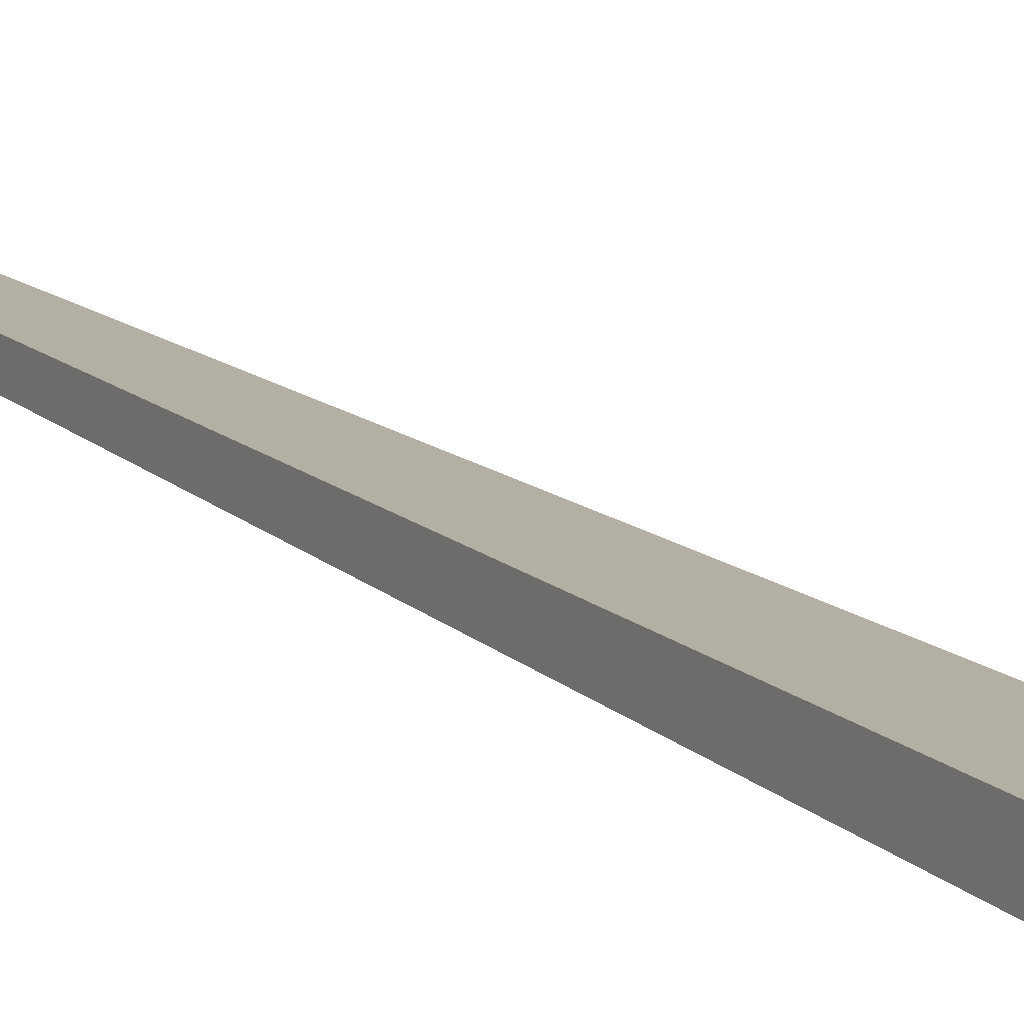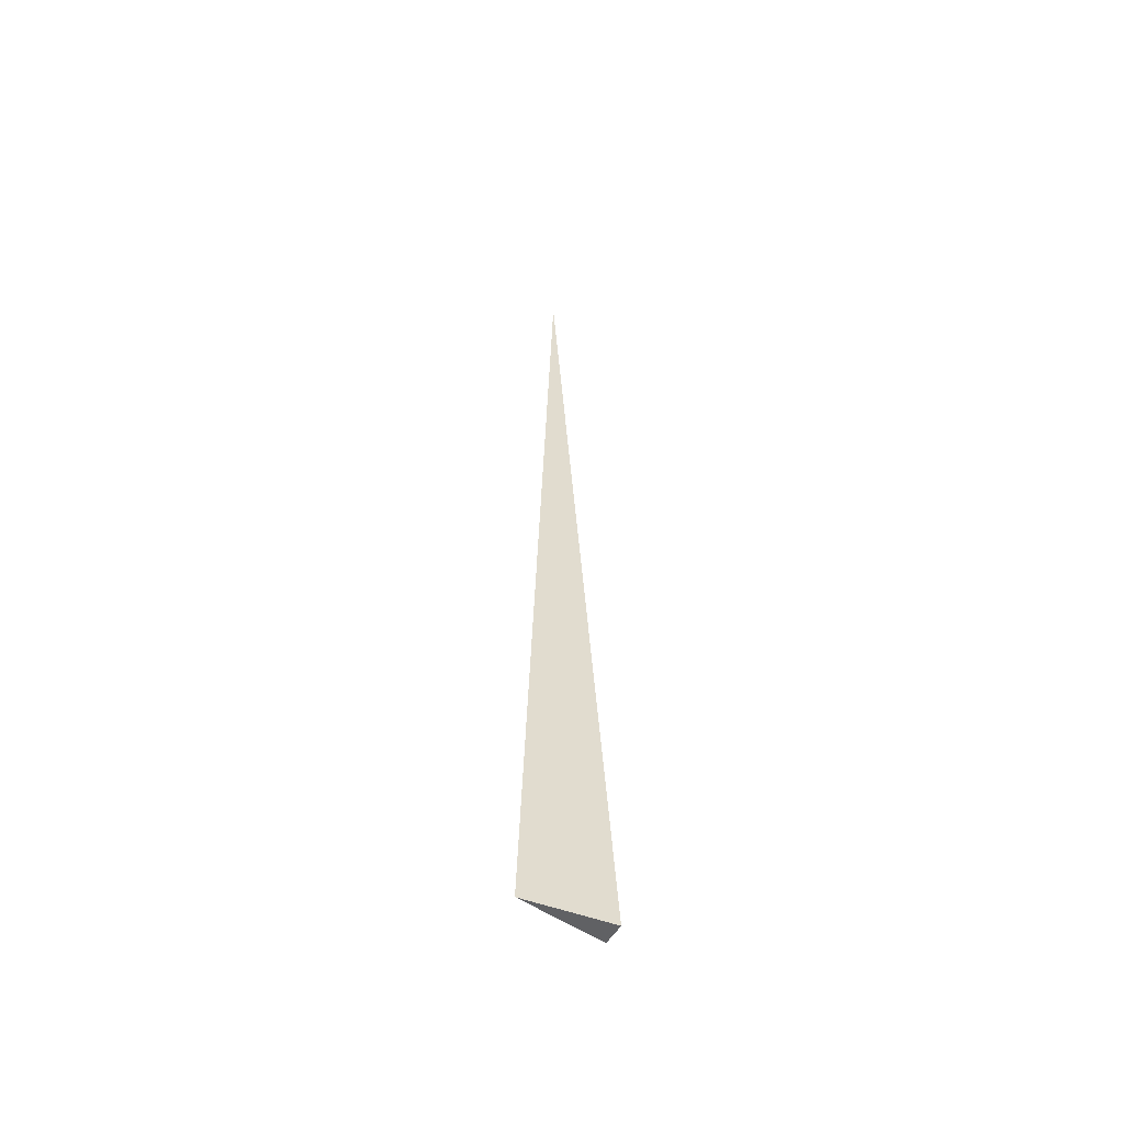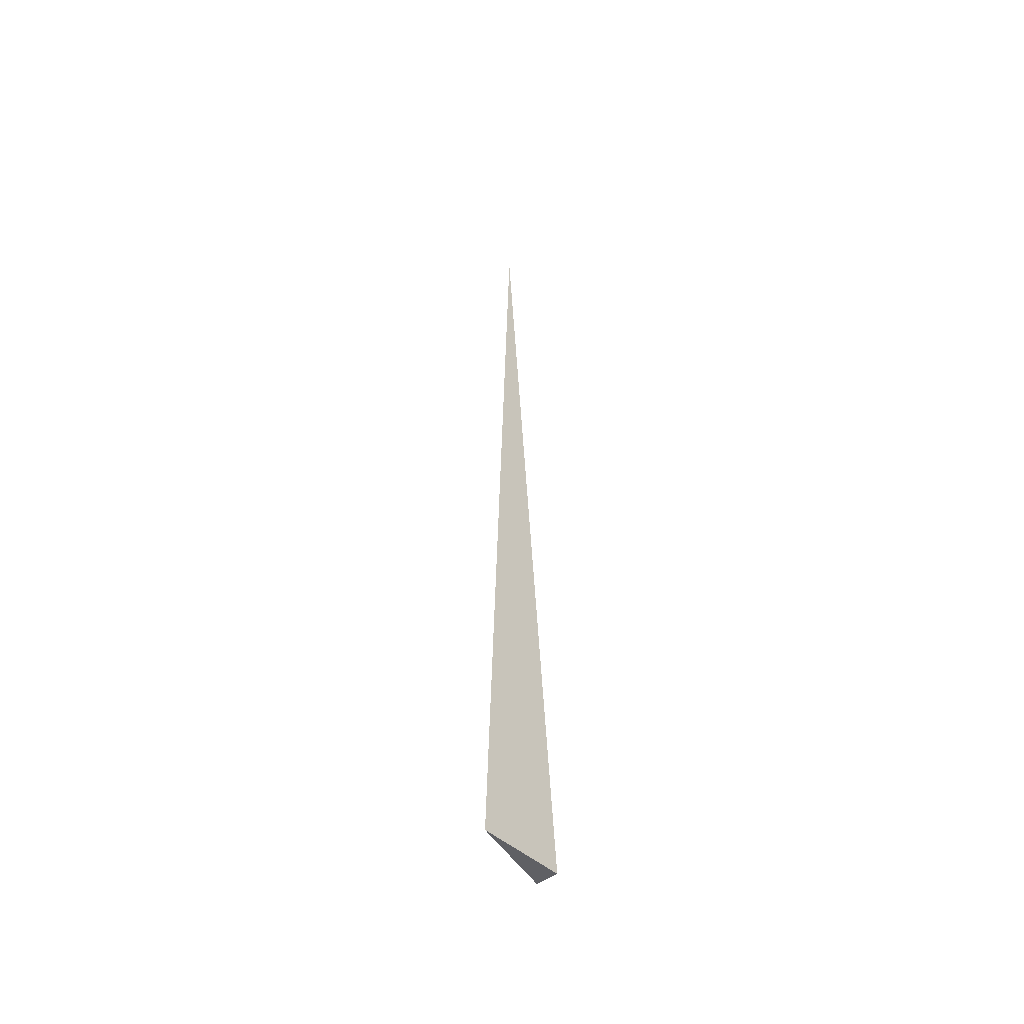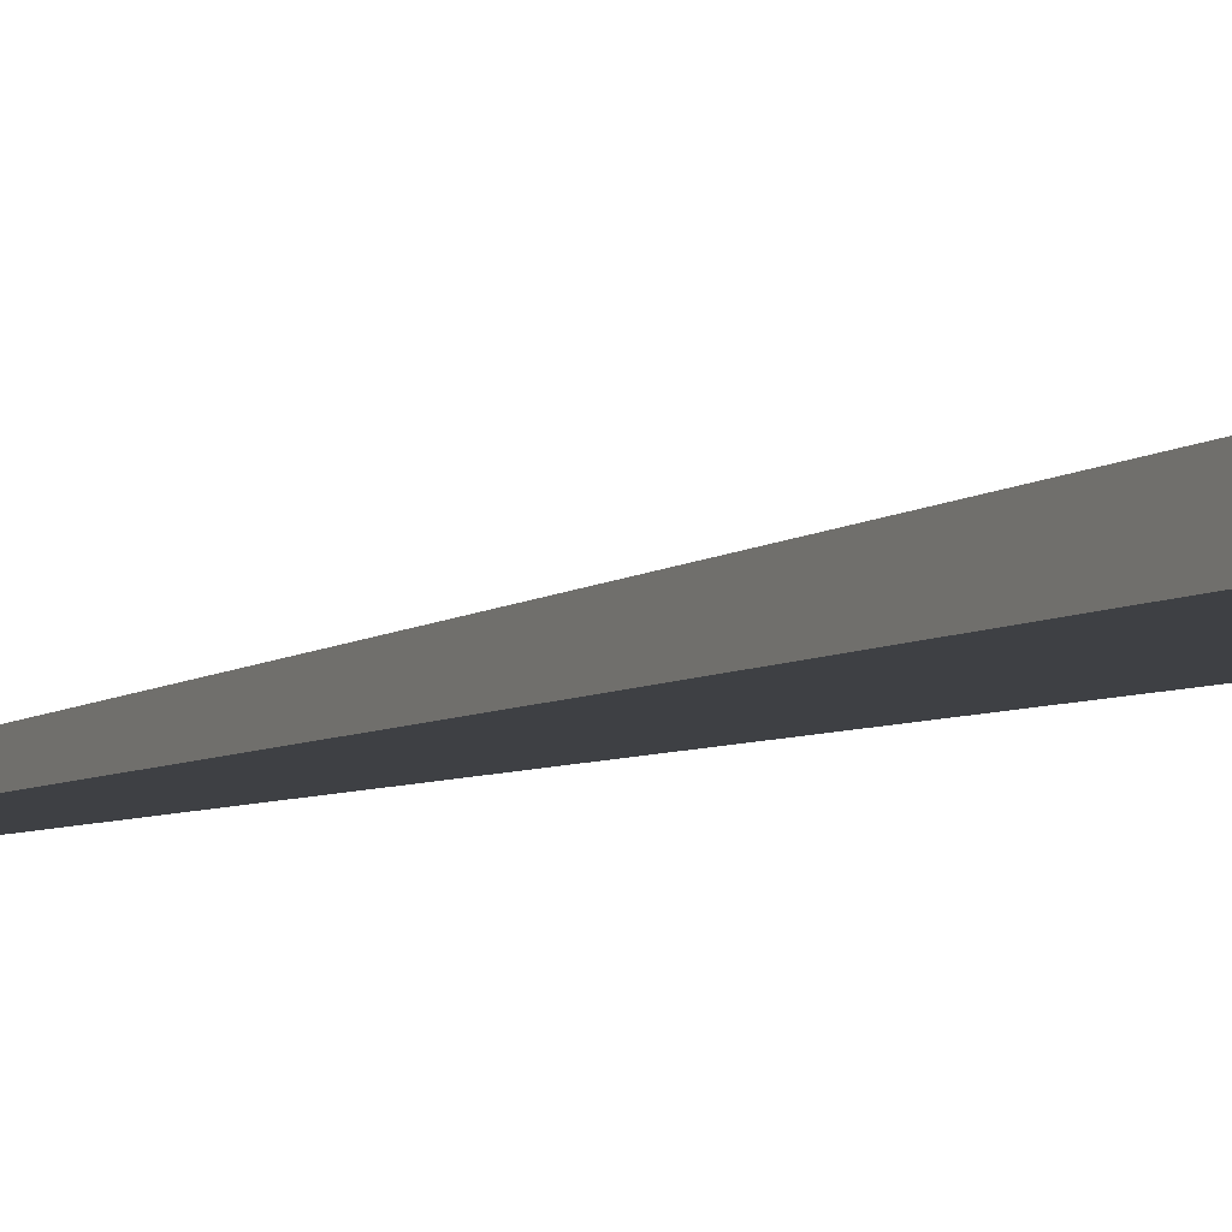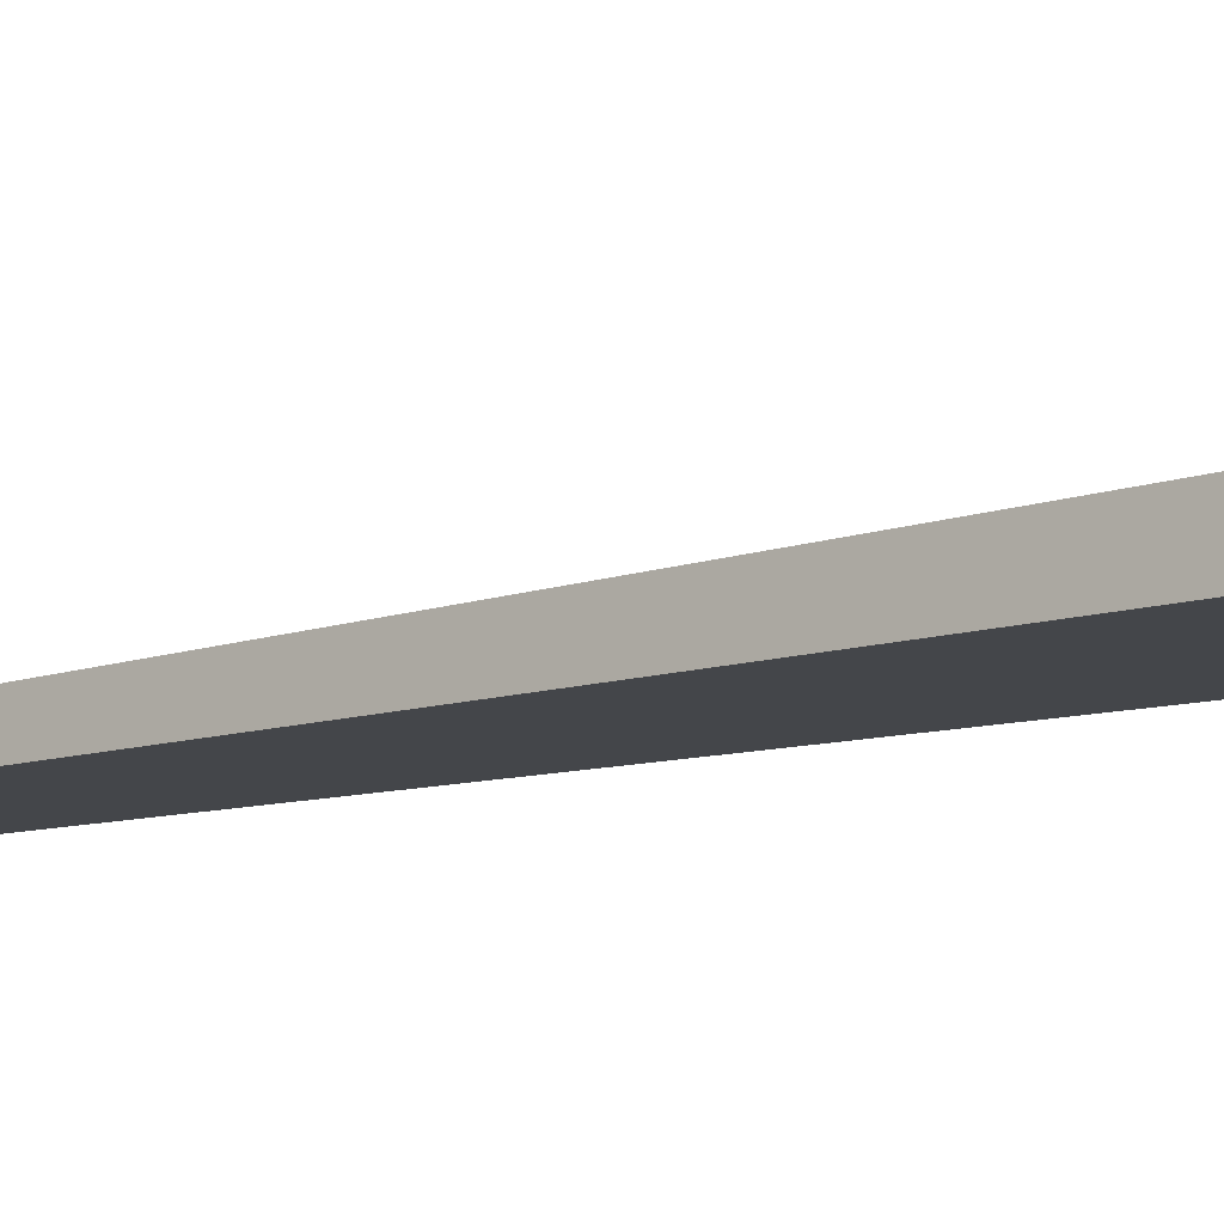
<metadata>
{"format":"obj","ext":"obj","renderer":"f3d","projection":"perspective","resolution":1024,"background":"white","views":[{"elev":16.0,"azim":147.2,"up":"+Y"},{"elev":-55.0,"azim":-27.2,"up":"+Z"},{"elev":-52.2,"azim":-47.7,"up":"+Z"},{"elev":-4.6,"azim":151.7,"up":"+Y"},{"elev":-9.5,"azim":127.0,"up":"+Y"}]}
</metadata>
<code>
o WoodenBrokenPlanks_835
v -45.35 -0.004453 -287.6
v -44.96 0.09385 -287.6
v -44.95 -0.002653 -287.6
v -45.23 -0.001954 -283.4
f 3 2 4
f 4 1 3
f 1 2 3
f 2 1 4

</code>
